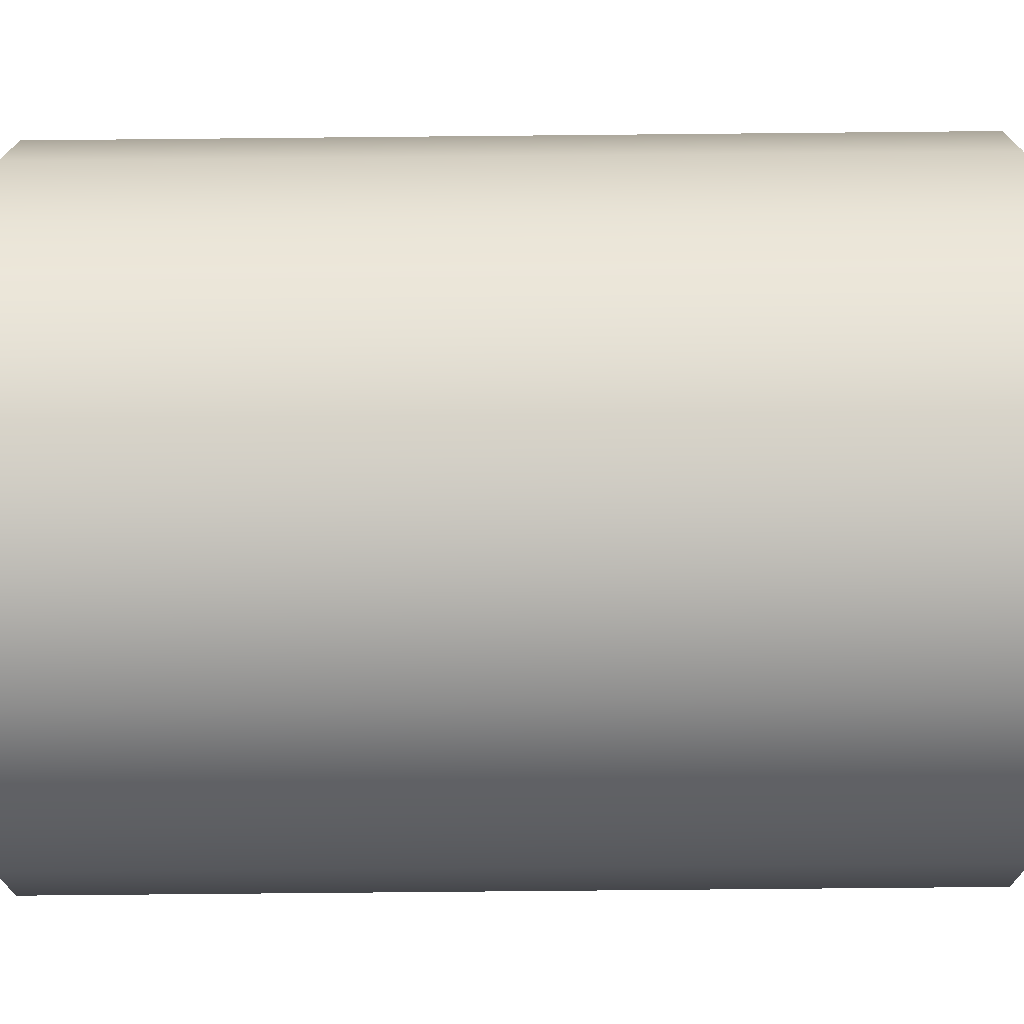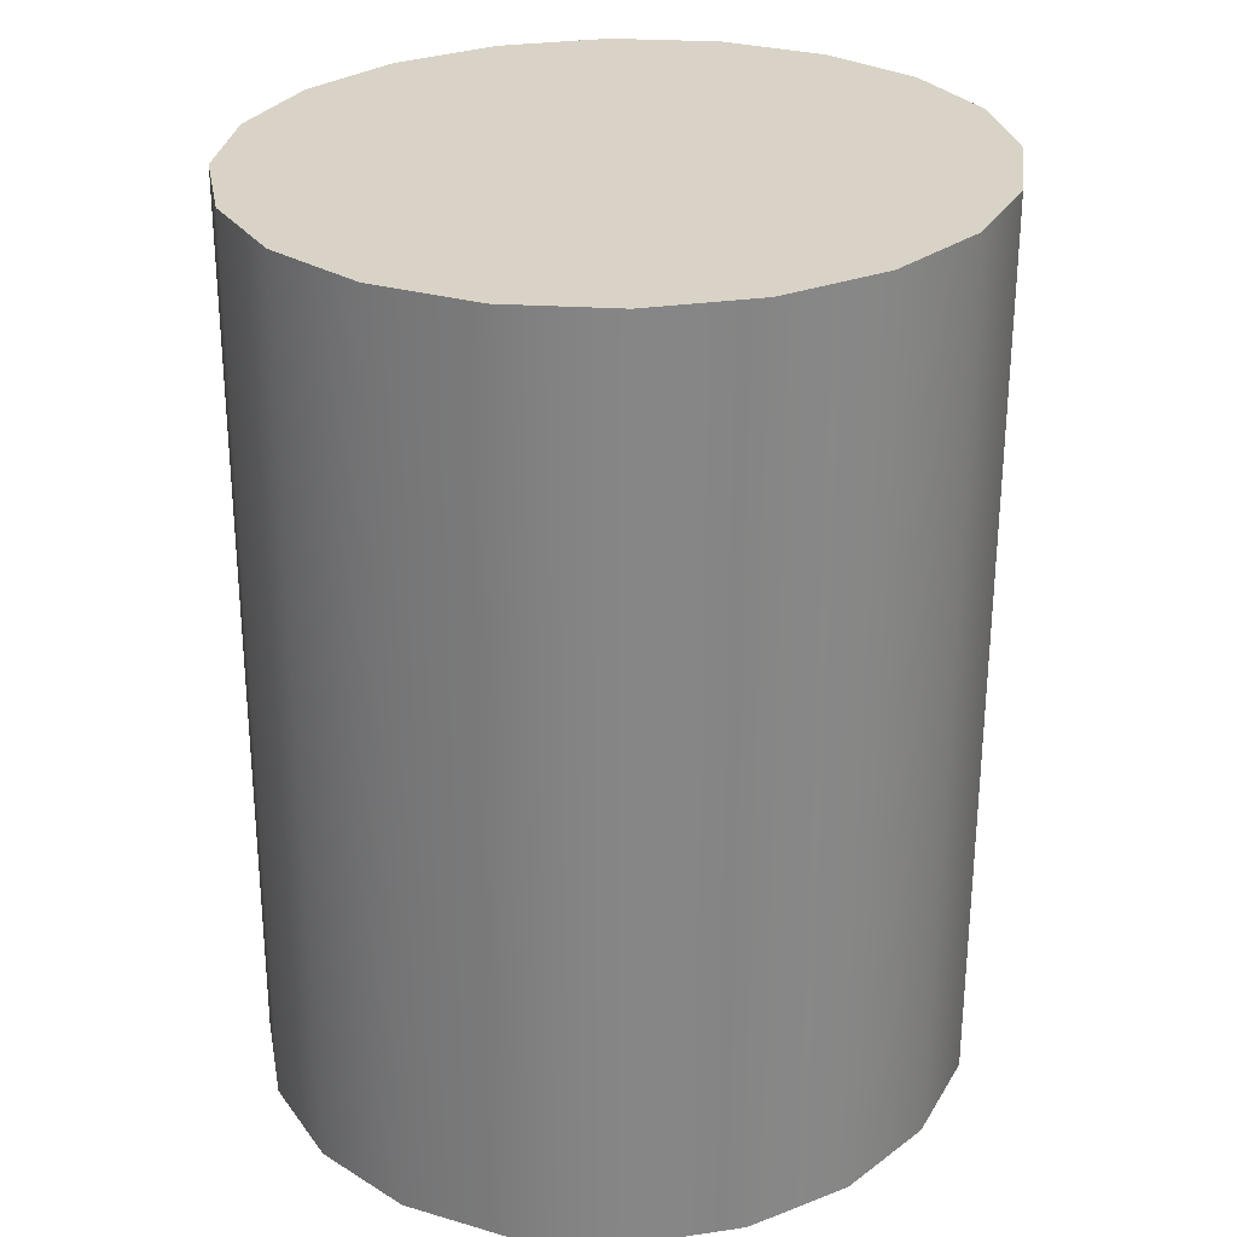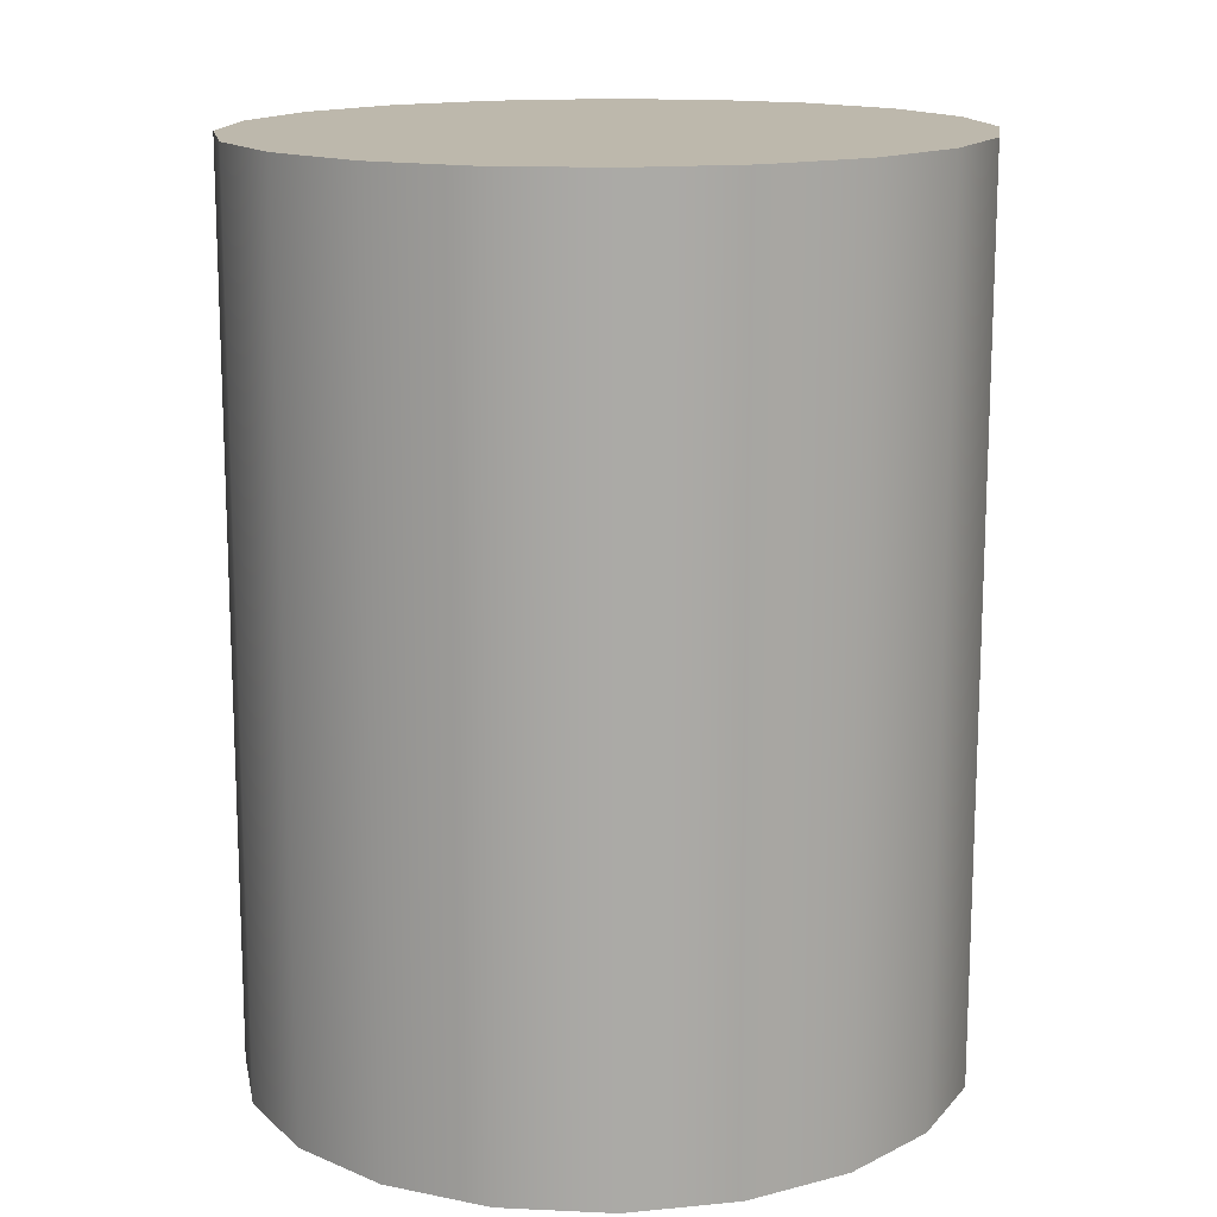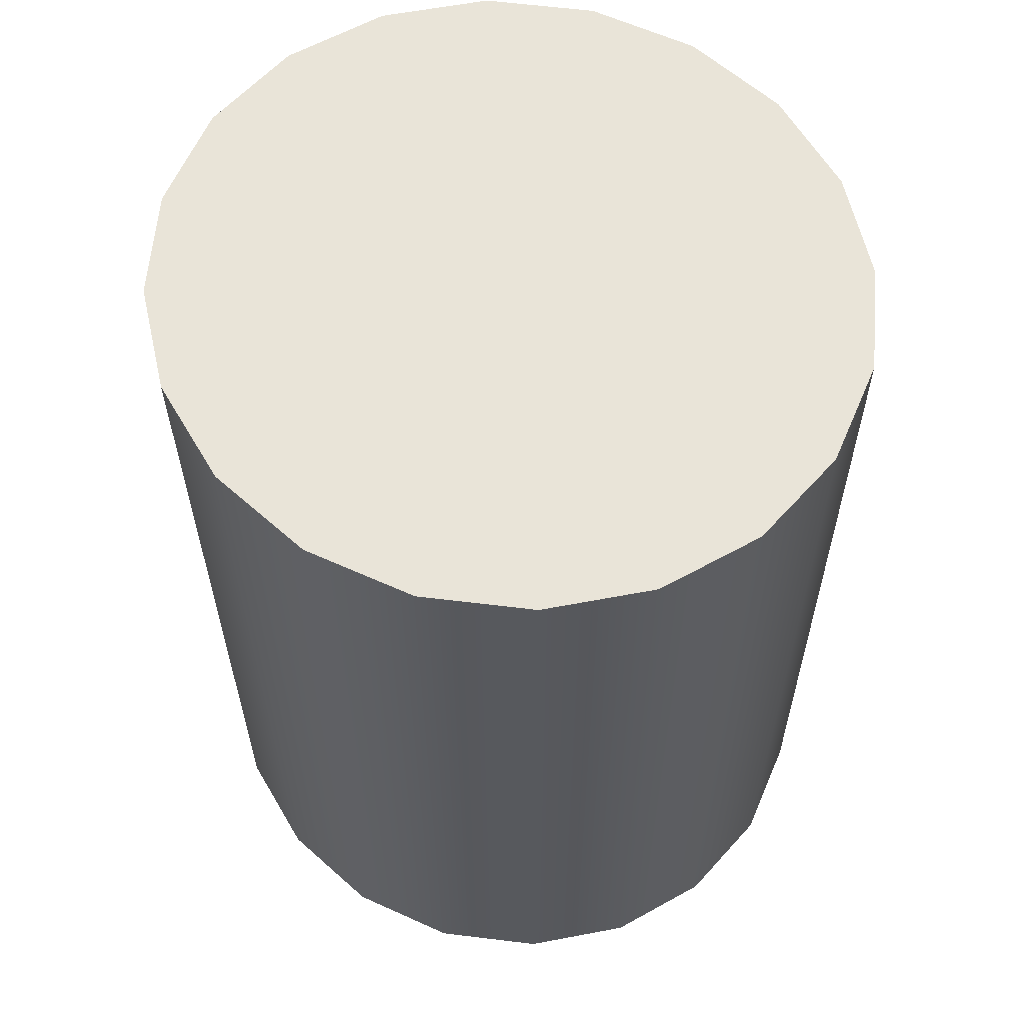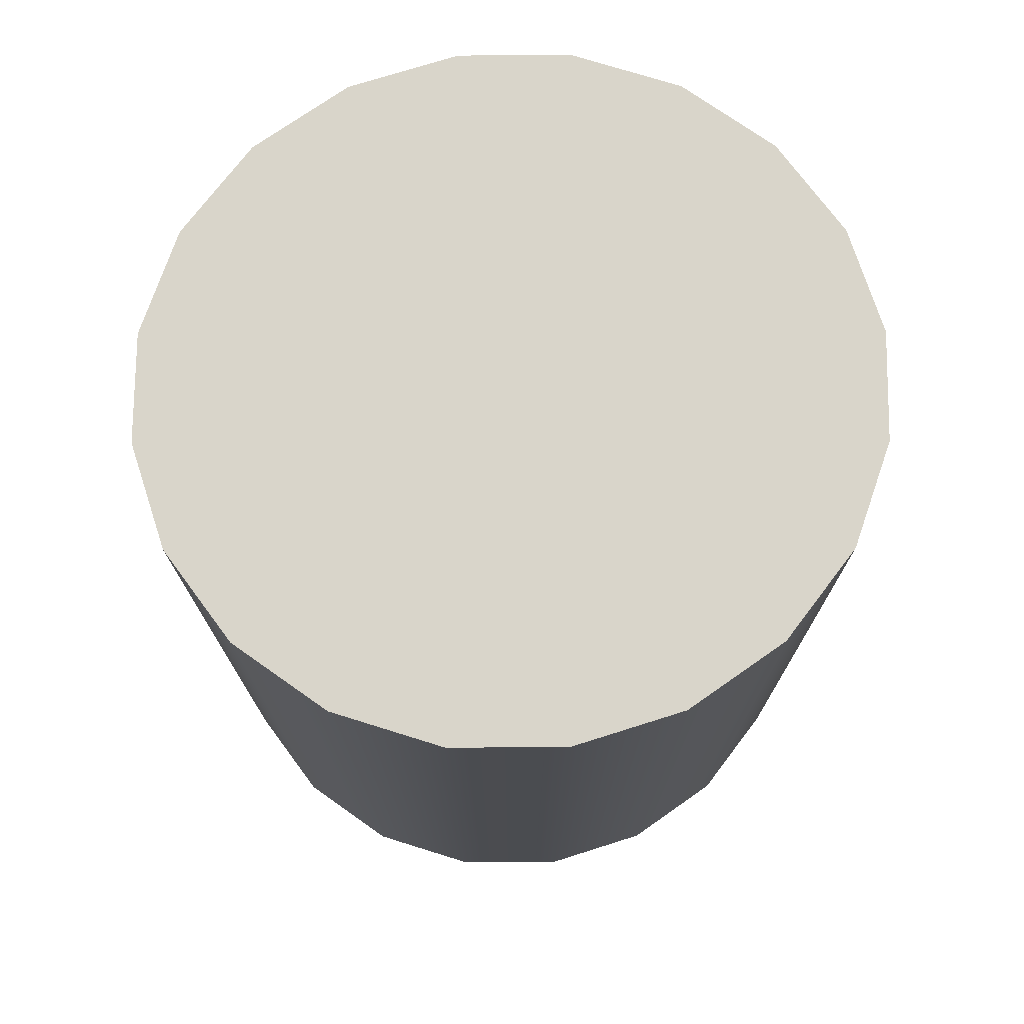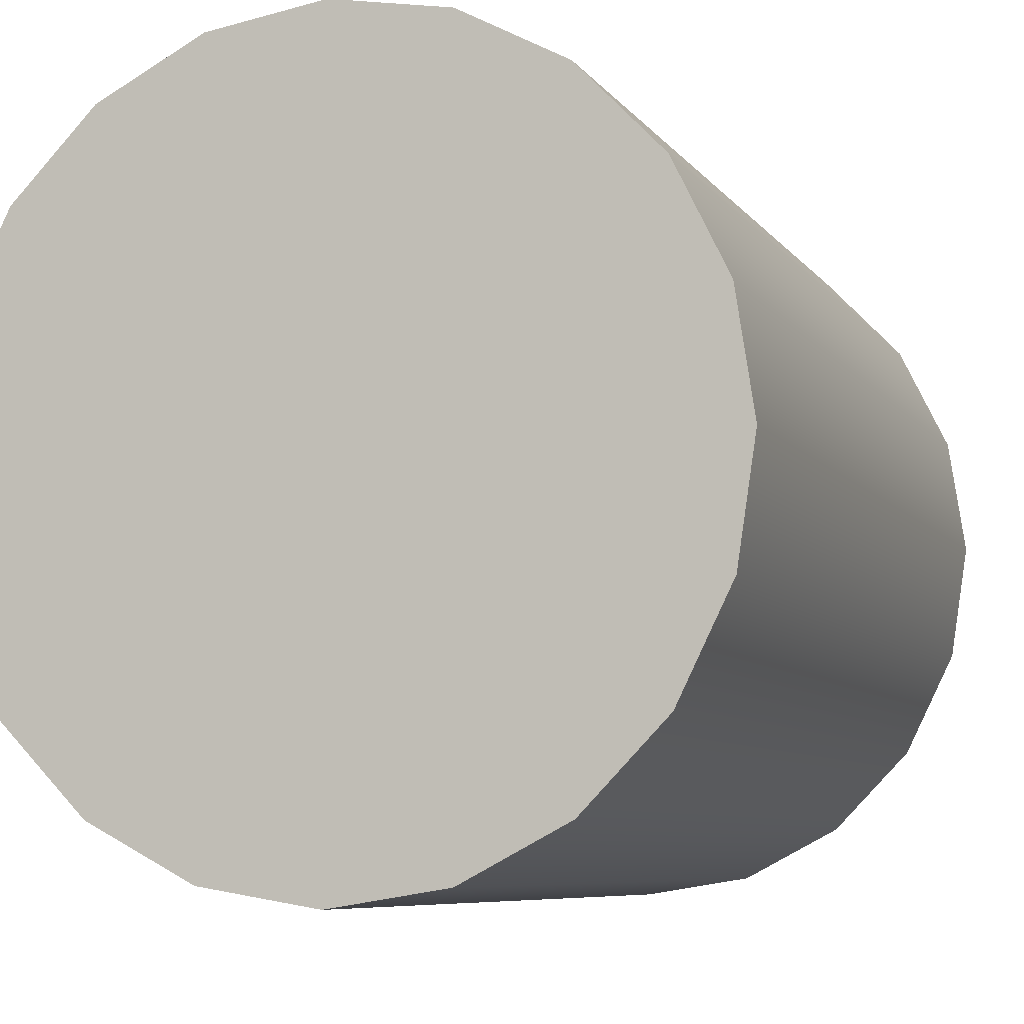
<metadata>
{"format":"obj","ext":"obj","renderer":"f3d","projection":"perspective","resolution":1024,"background":"white","views":[{"elev":-64.6,"azim":90.4,"up":"+Z"},{"elev":28.1,"azim":33.5,"up":"+Y"},{"elev":14.7,"azim":-110.3,"up":"+Y"},{"elev":60.6,"azim":141.0,"up":"+Y"},{"elev":74.7,"azim":81.2,"up":"+Y"},{"elev":-6.9,"azim":-161.2,"up":"+Z"}]}
</metadata>
<code>
g default
v 0.2313 0.03106 -0.07534
v 0.1976 0.03081 -0.1438
v 0.1452 0.03053 -0.1981
v 0.07928 0.03024 -0.233
v 0.006215 0.02998 -0.2451
v -0.06682 0.02977 -0.2332
v -0.1327 0.02963 -0.1985
v -0.1849 0.02958 -0.1443
v -0.2184 0.02961 -0.07597
v -0.2299 0.02974 -0.000196
v -0.2182 0.02993 0.07561
v -0.1845 0.03019 0.144
v -0.1321 0.03047 0.1984
v -0.06619 0.03076 0.2333
v 0.006879 0.03102 0.2454
v 0.07992 0.03122 0.2335
v 0.1458 0.03136 0.1988
v 0.198 0.03142 0.1446
v 0.2315 0.03138 0.07624
v 0.243 0.03126 0.000468
v 0.2328 0.6467 -0.0743
v 0.1991 0.6464 -0.1427
v 0.1468 0.6462 -0.1971
v 0.08081 0.6459 -0.232
v 0.007736 0.6456 -0.2441
v -0.0653 0.6454 -0.2322
v -0.1312 0.6453 -0.1975
v -0.1834 0.6452 -0.1433
v -0.2169 0.6452 -0.07494
v -0.2283 0.6454 0.00084
v -0.2167 0.6456 0.07665
v -0.183 0.6458 0.1451
v -0.1306 0.6461 0.1994
v -0.06467 0.6464 0.2343
v 0.0084 0.6466 0.2464
v 0.08144 0.6469 0.2345
v 0.1473 0.647 0.1998
v 0.1995 0.647 0.1456
v 0.233 0.647 0.07728
v 0.2445 0.6469 0.001504
v 0.006547 0.0305 0.000136
v 0.008068 0.6461 0.001172
g pasted__pasted__pasted__pCylinder1 pasted__pasted__group133 pasted__group139 group141
f 1 2 22 21
f 2 3 23 22
f 3 4 24 23
f 4 5 25 24
f 5 6 26 25
f 6 7 27 26
f 7 8 28 27
f 8 9 29 28
f 9 10 30 29
f 10 11 31 30
f 11 12 32 31
f 12 13 33 32
f 13 14 34 33
f 14 15 35 34
f 15 16 36 35
f 16 17 37 36
f 17 18 38 37
f 18 19 39 38
f 19 20 40 39
f 20 1 21 40
f 2 1 41
f 3 2 41
f 4 3 41
f 5 4 41
f 6 5 41
f 7 6 41
f 8 7 41
f 9 8 41
f 10 9 41
f 11 10 41
f 12 11 41
f 13 12 41
f 14 13 41
f 15 14 41
f 16 15 41
f 17 16 41
f 18 17 41
f 19 18 41
f 20 19 41
f 1 20 41
f 21 22 42
f 22 23 42
f 23 24 42
f 24 25 42
f 25 26 42
f 26 27 42
f 27 28 42
f 28 29 42
f 29 30 42
f 30 31 42
f 31 32 42
f 32 33 42
f 33 34 42
f 34 35 42
f 35 36 42
f 36 37 42
f 37 38 42
f 38 39 42
f 39 40 42
f 40 21 42

</code>
